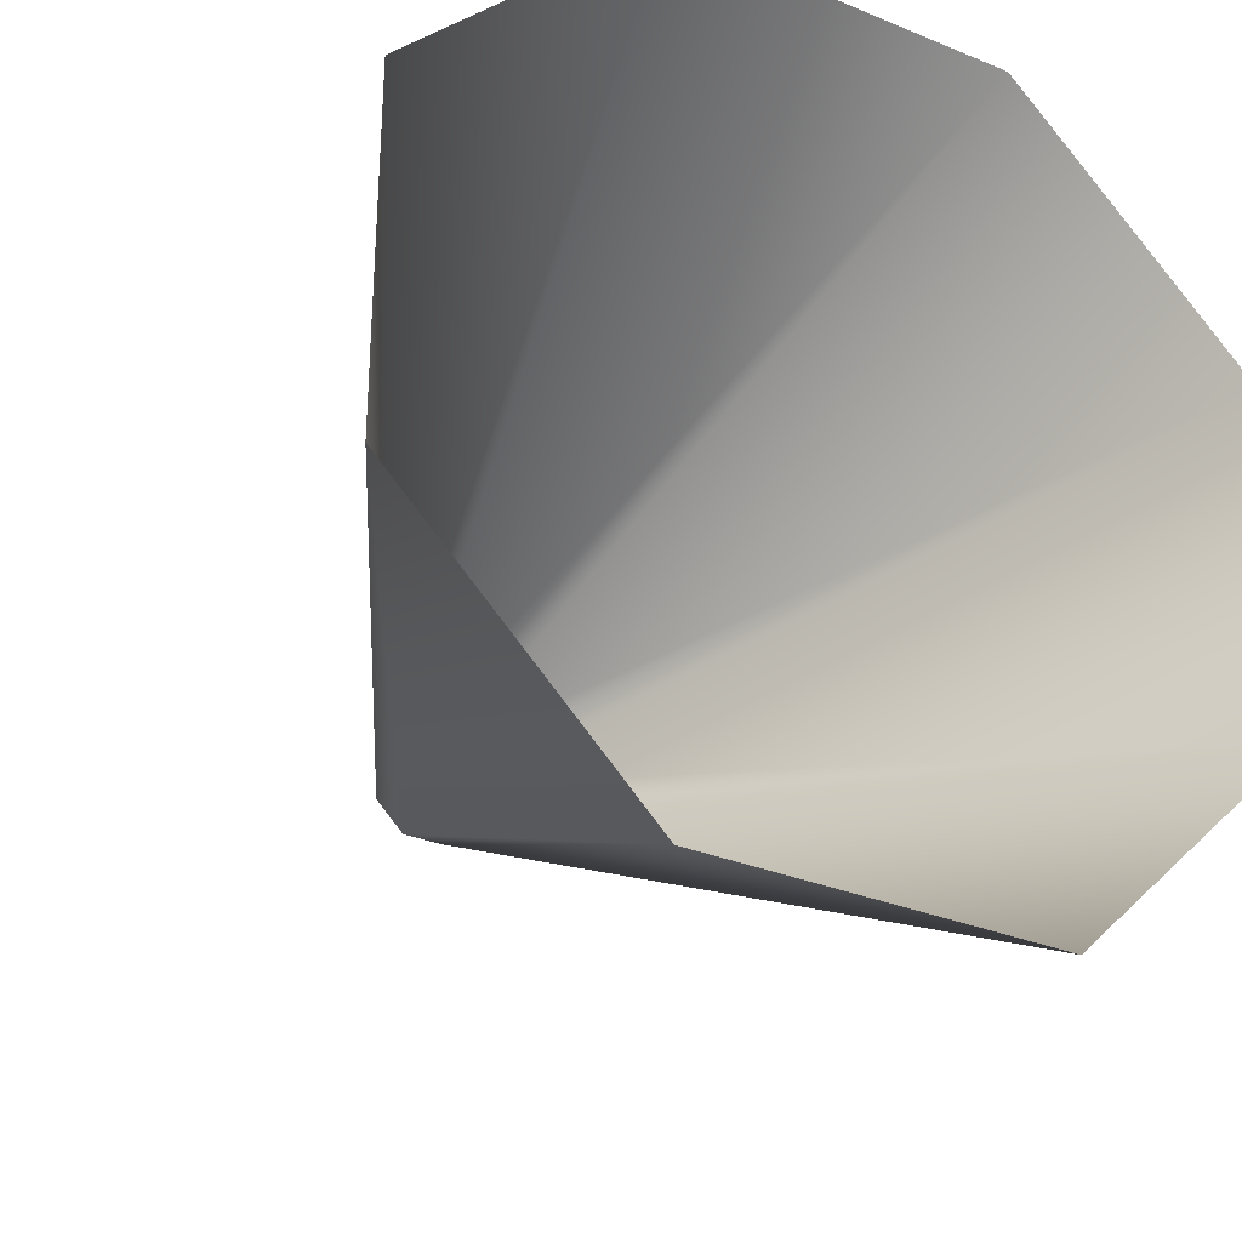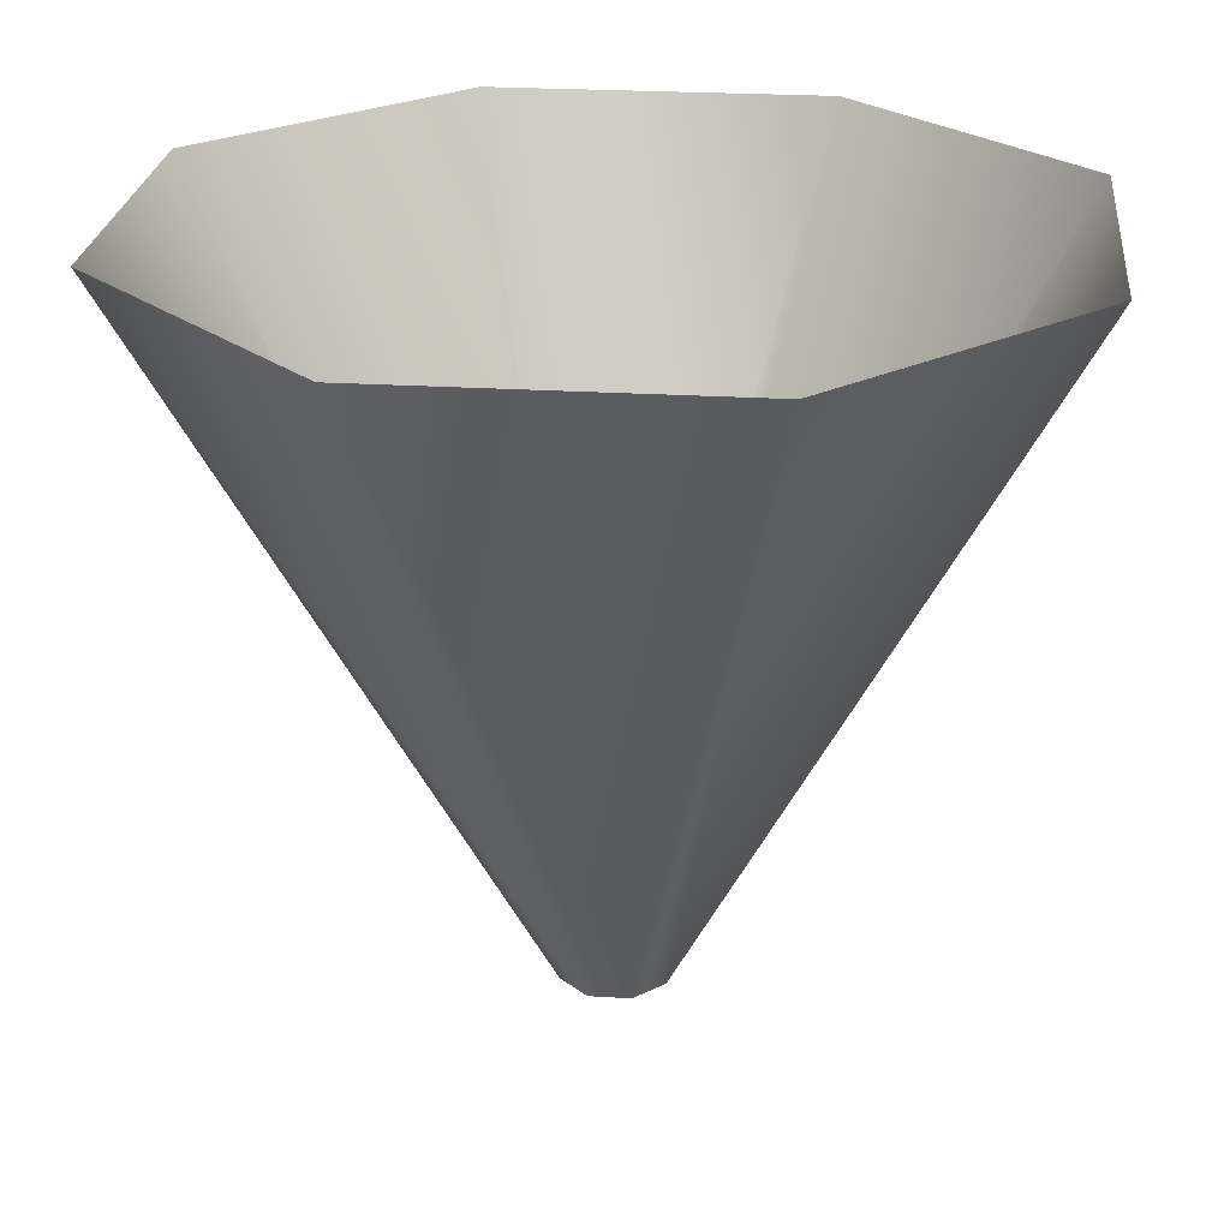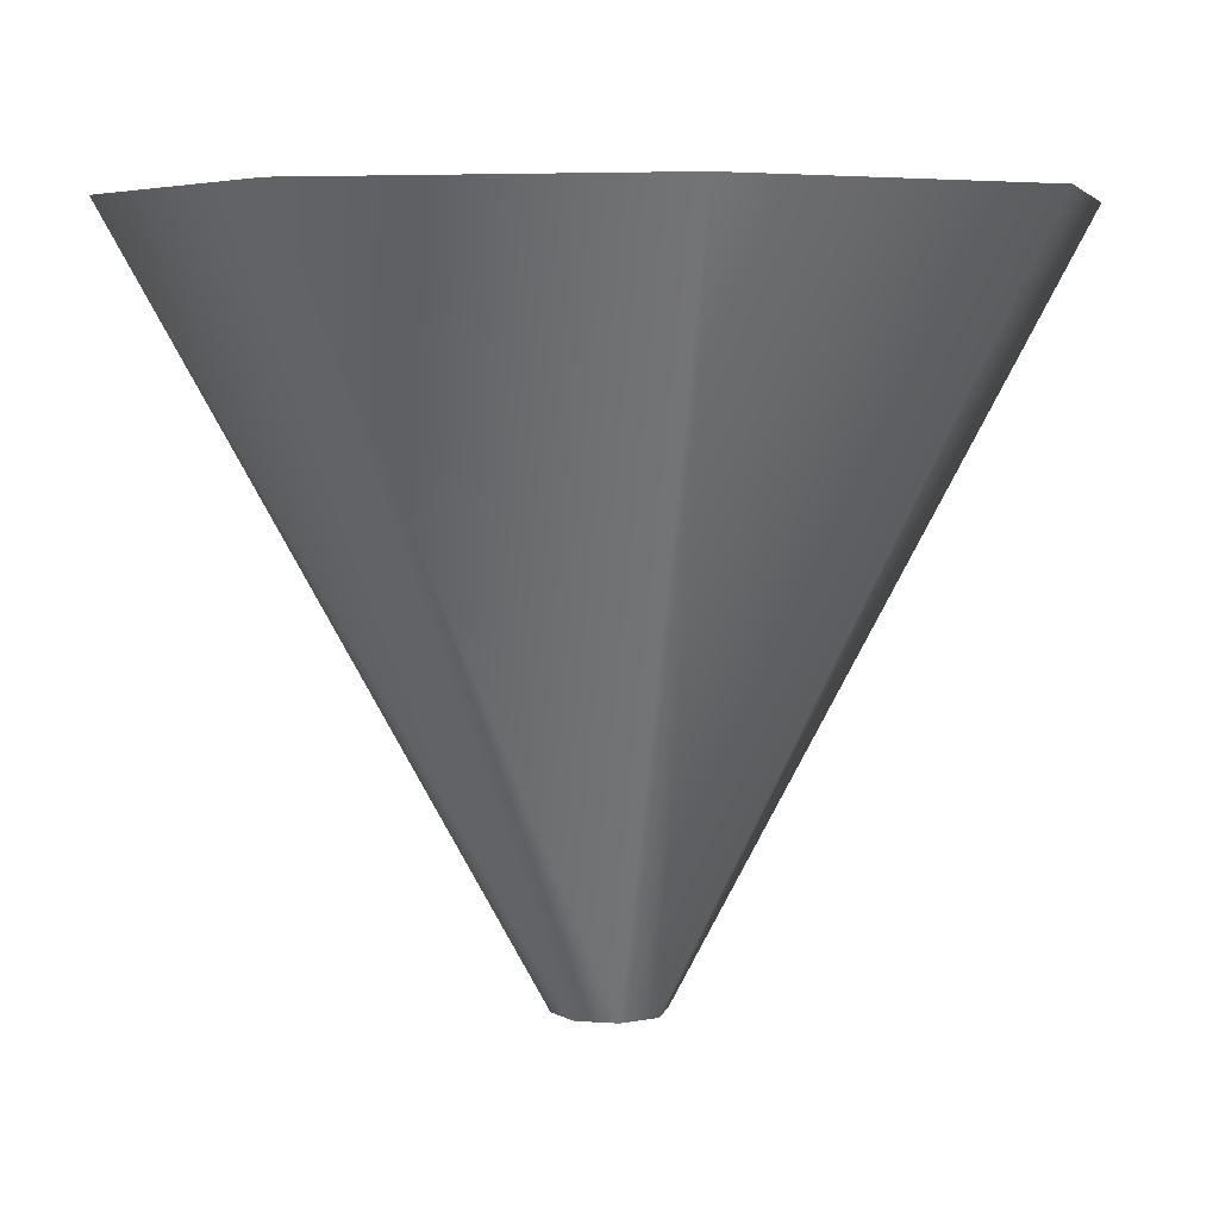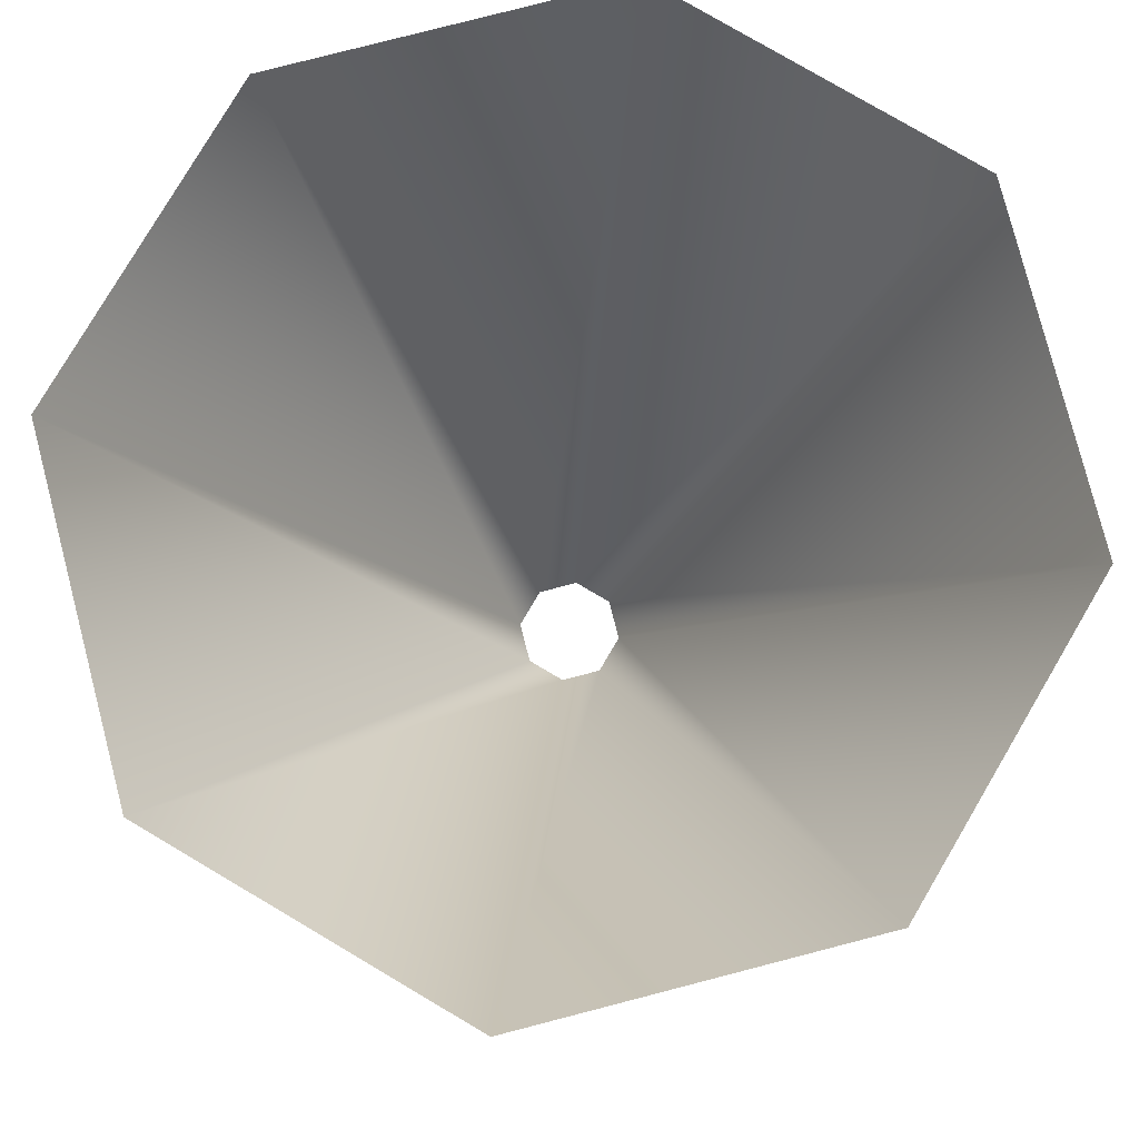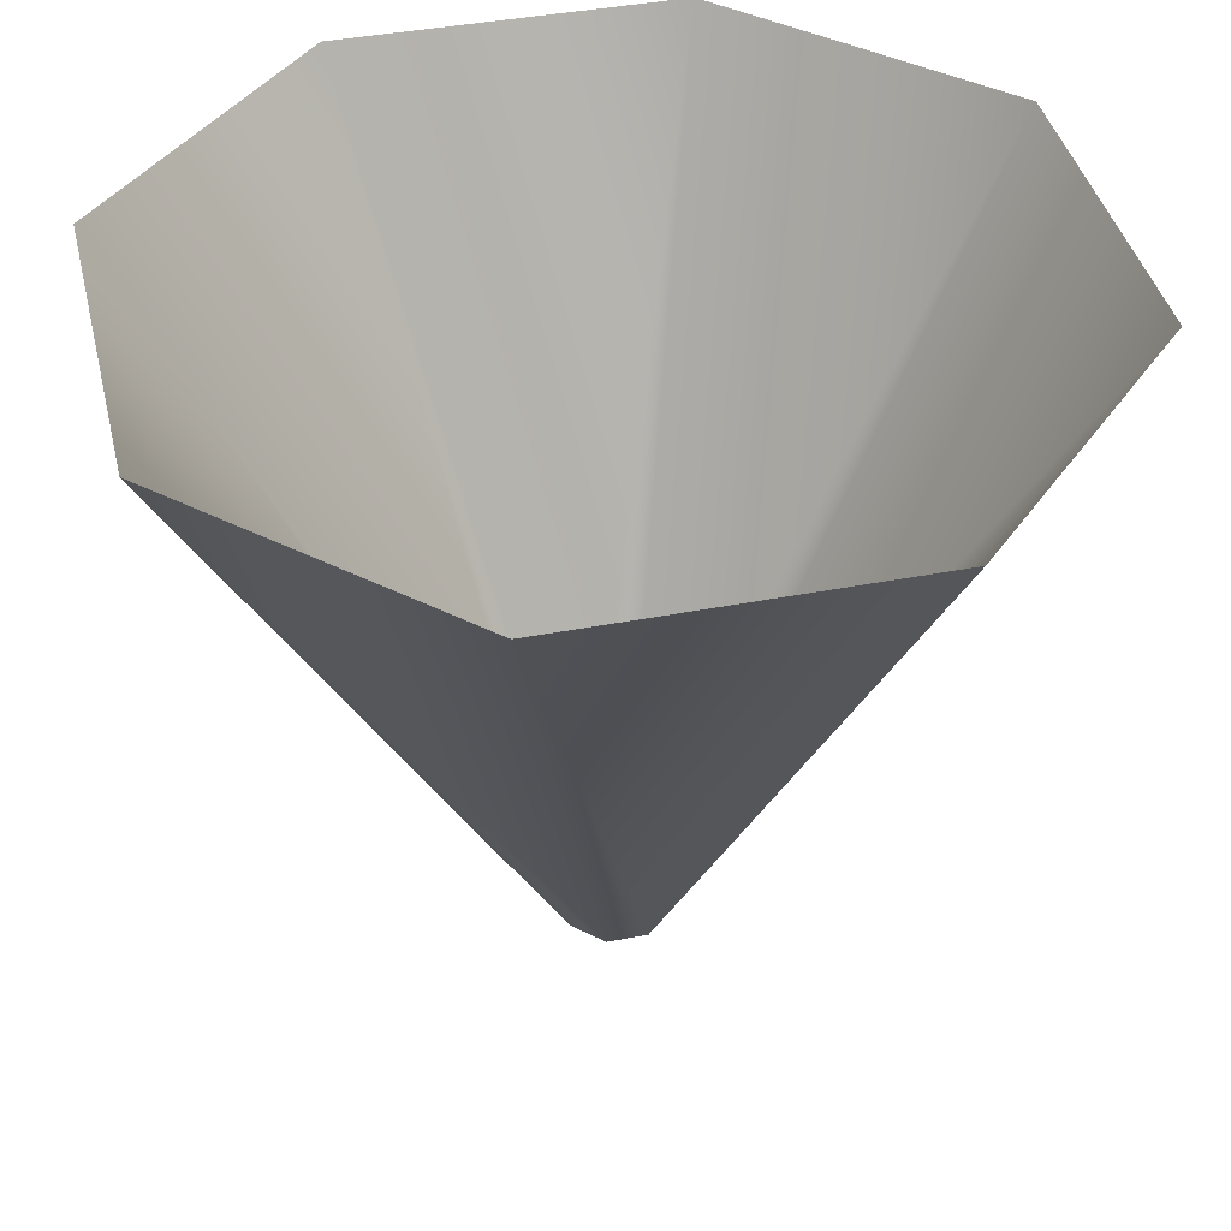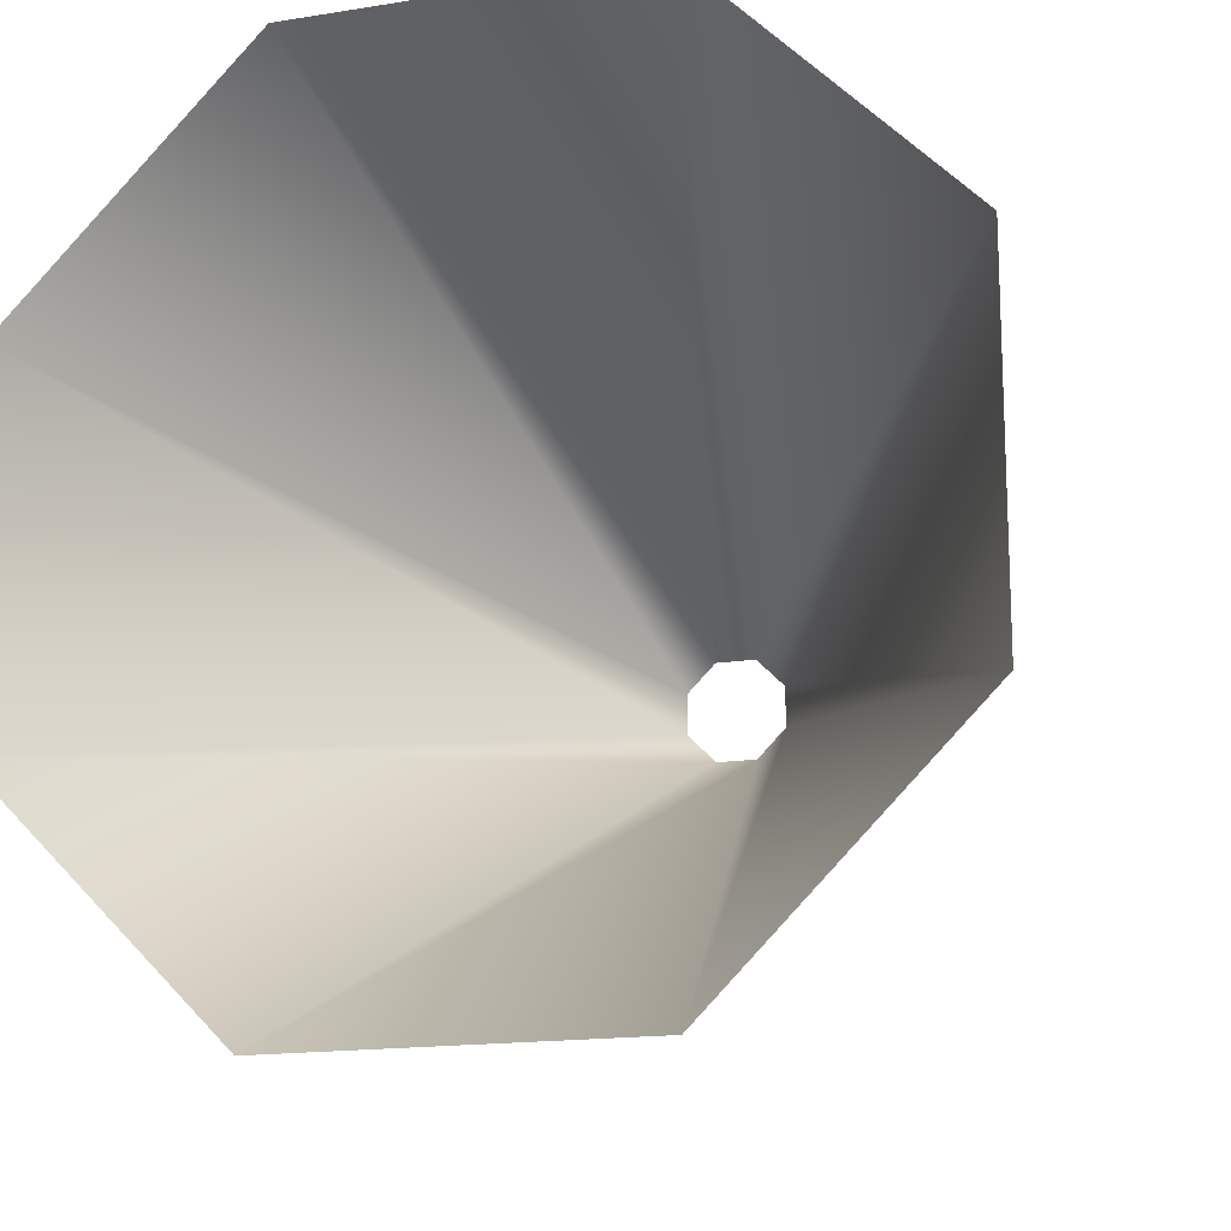
<metadata>
{"format":"obj","ext":"obj","renderer":"f3d","projection":"perspective","resolution":1024,"background":"white","views":[{"elev":-31.0,"azim":149.4,"up":"+Z"},{"elev":24.4,"azim":5.8,"up":"+Y"},{"elev":5.2,"azim":-32.0,"up":"+Y"},{"elev":79.4,"azim":165.5,"up":"+Y"},{"elev":40.8,"azim":-103.3,"up":"+Y"},{"elev":-15.6,"azim":-161.2,"up":"+Z"}]}
</metadata>
<code>
g VLigh2
v -3.649 6.35 -1.512
v -0.4342 2.365e-07 -0.1799
v -0.4342 2.365e-07 0.1799
v -3.649 6.35 1.512
v -3.649 6.35 1.512
v -0.4342 2.365e-07 0.1799
v -0.1799 1.993e-07 0.4342
v -1.512 6.35 3.649
v 0.1799 -7.621e-07 0.4342
v 1.512 6.35 3.649
v 1.512 6.35 3.649
v 0.1799 -7.621e-07 0.4342
v 0.4342 -1.176e-06 0.1799
v 3.649 6.35 1.512
v 3.649 6.35 1.512
v 0.4342 -1.176e-06 0.1799
v 0.4342 -1.176e-06 -0.1799
v 3.649 6.35 -1.512
v 3.649 6.35 -1.512
v 0.4342 -1.176e-06 -0.1799
v 0.1799 2.618e-06 -0.4342
v 1.512 6.35 -3.649
v -0.1799 -1.771e-07 -0.4342
v -1.512 6.35 -3.649
v -1.512 6.35 -3.649
v -0.1799 -1.771e-07 -0.4342
v -0.4342 2.365e-07 -0.1799
v -3.649 6.35 -1.512
g VLigh2_0
f 3 2 1
f 4 3 1
f 7 6 5
f 8 7 5
f 9 7 8
f 10 9 8
f 13 12 11
f 14 13 11
f 17 16 15
f 18 17 15
f 21 20 19
f 22 21 19
f 23 21 22
f 24 23 22
f 27 26 25
f 28 27 25

</code>
